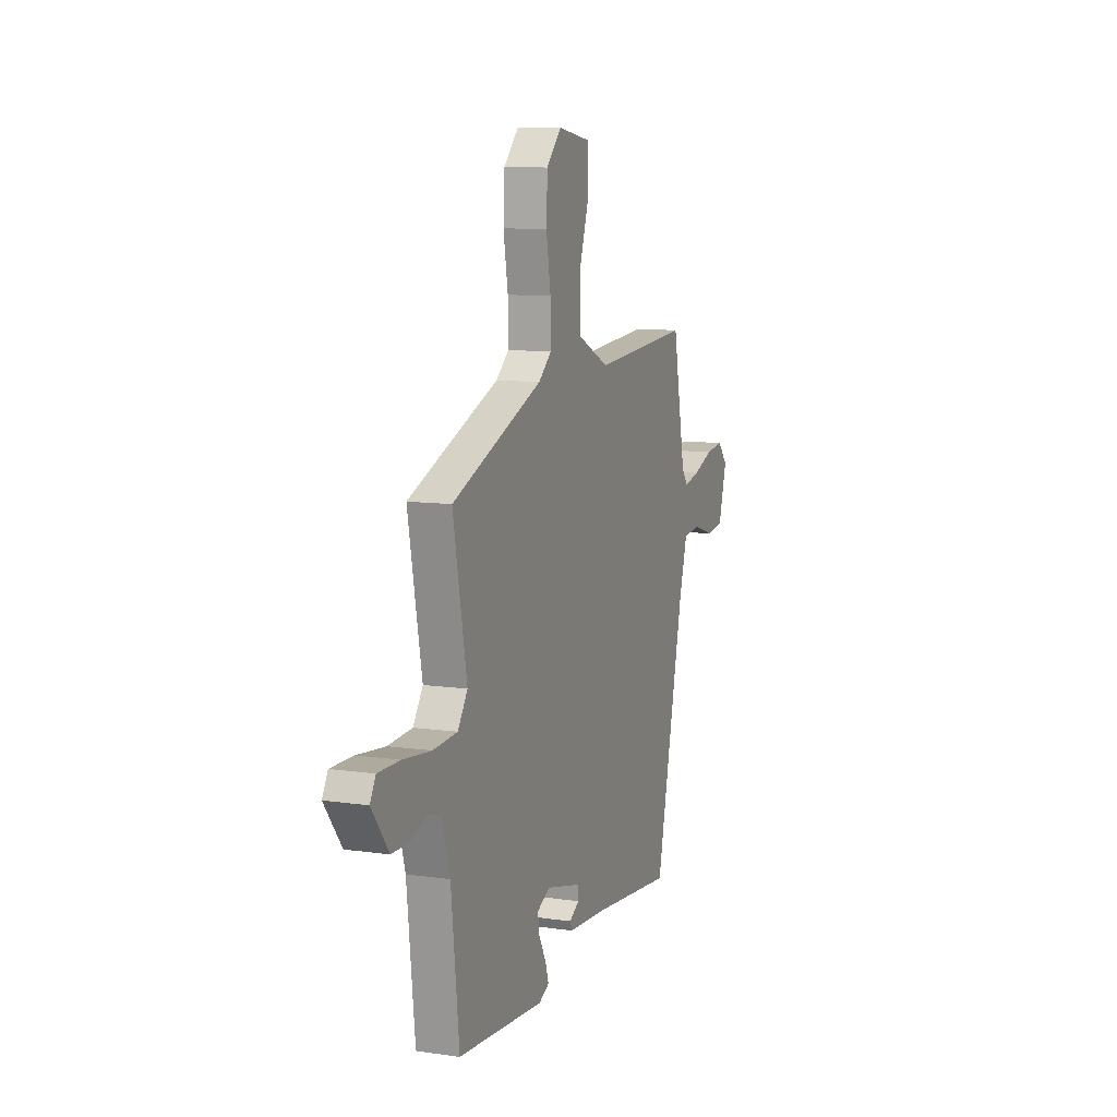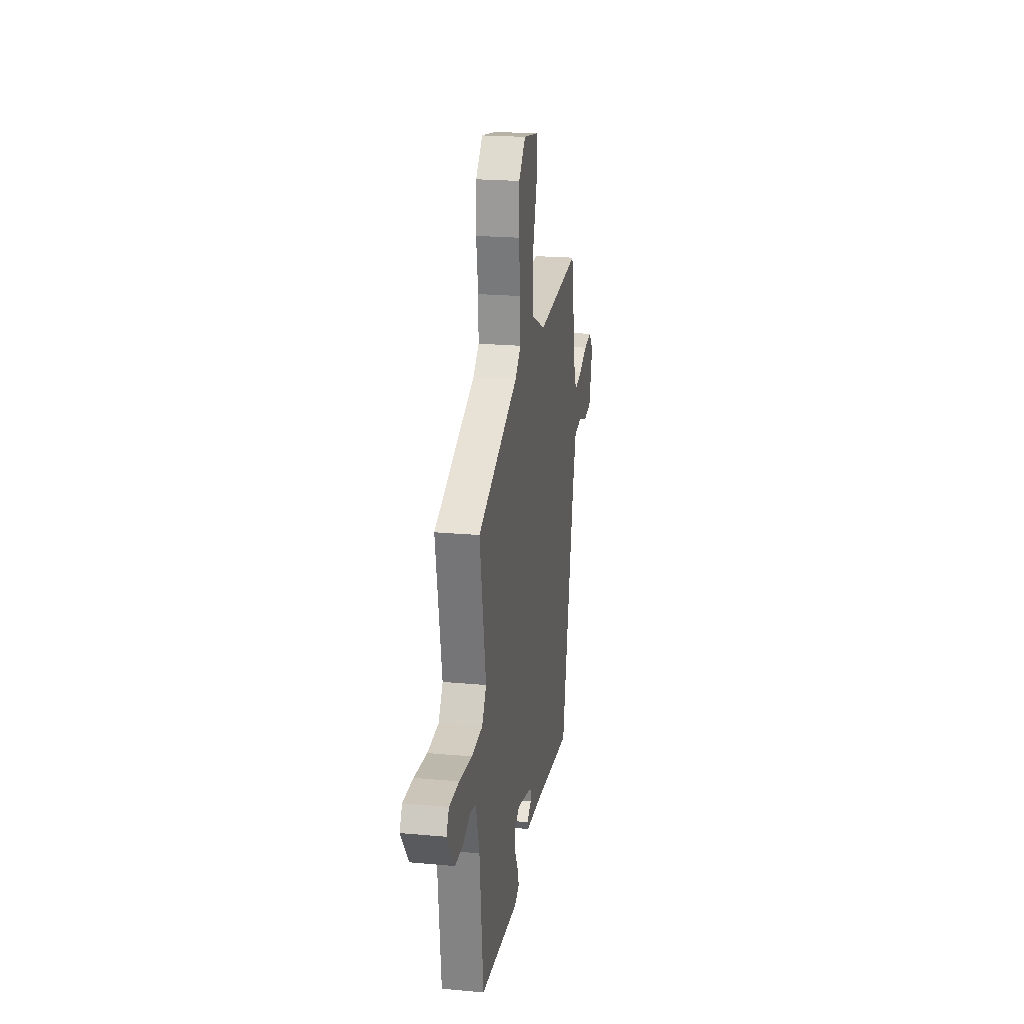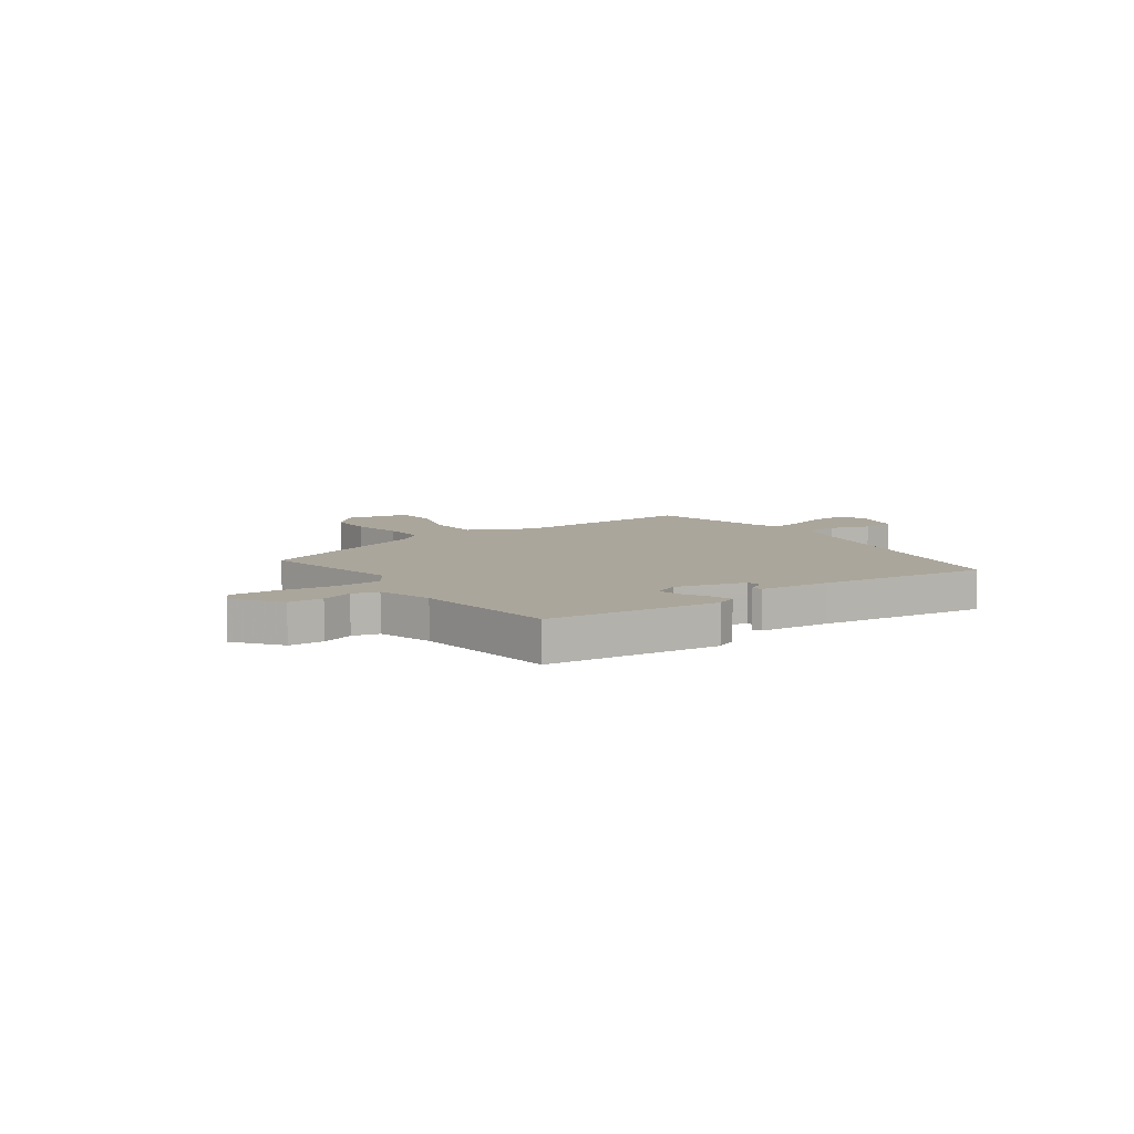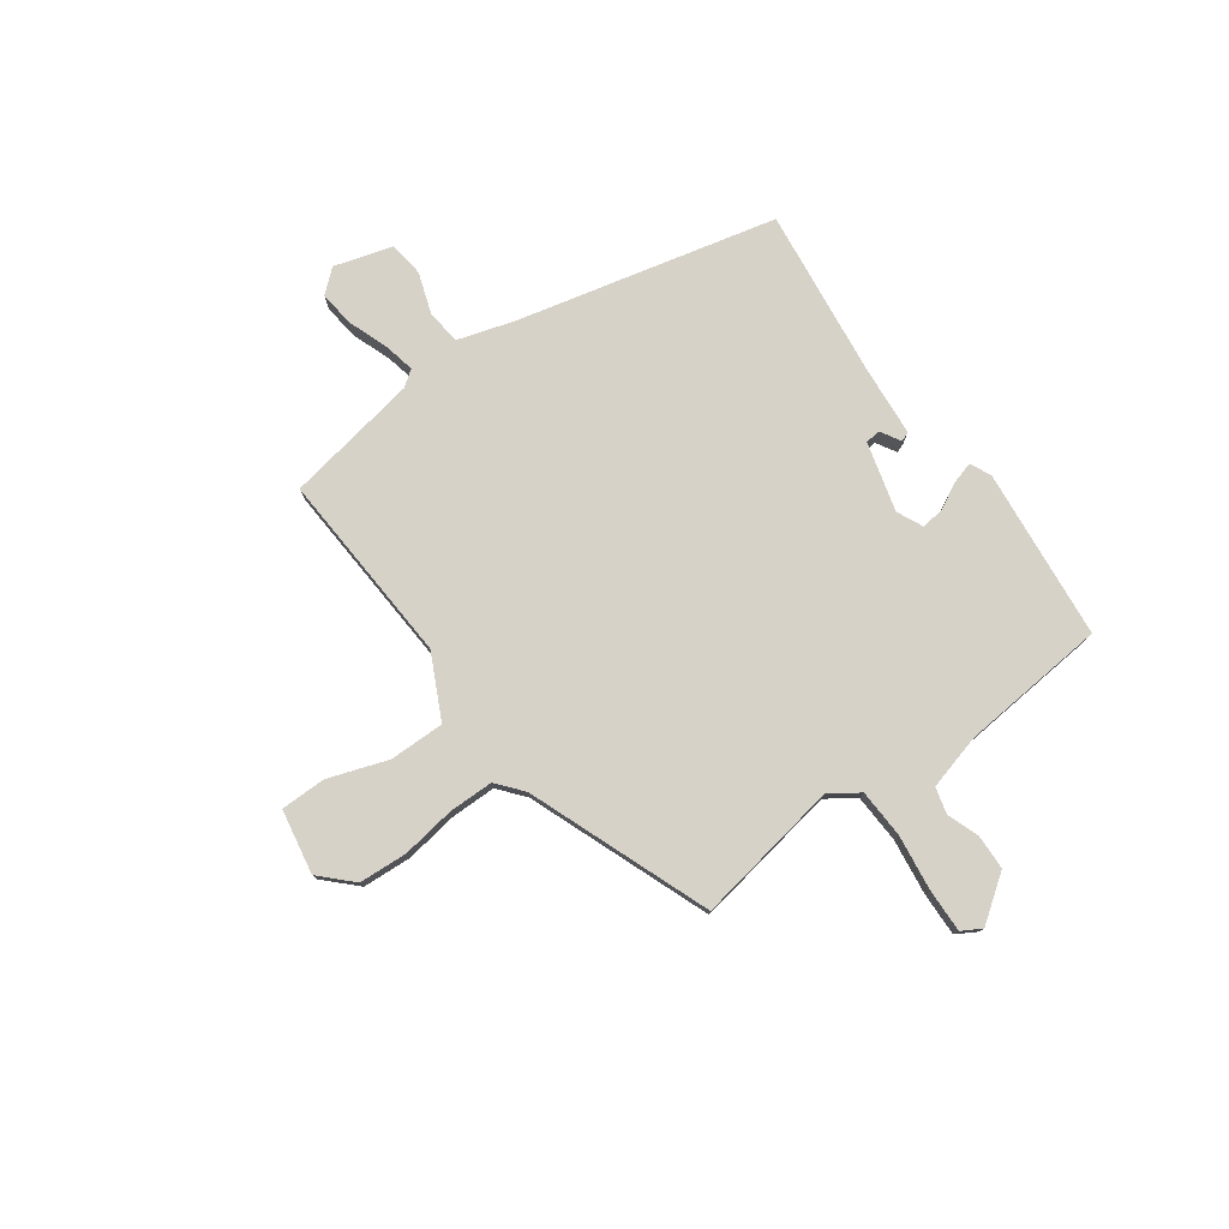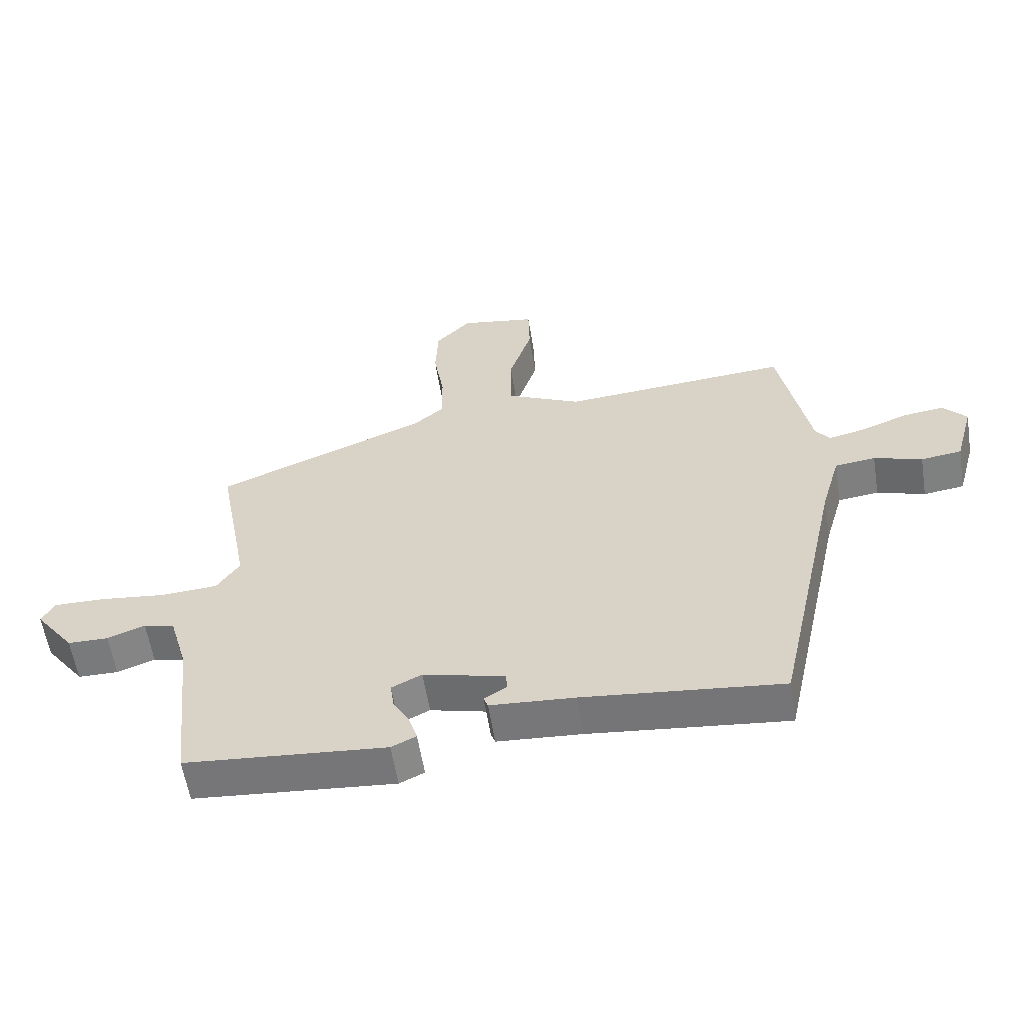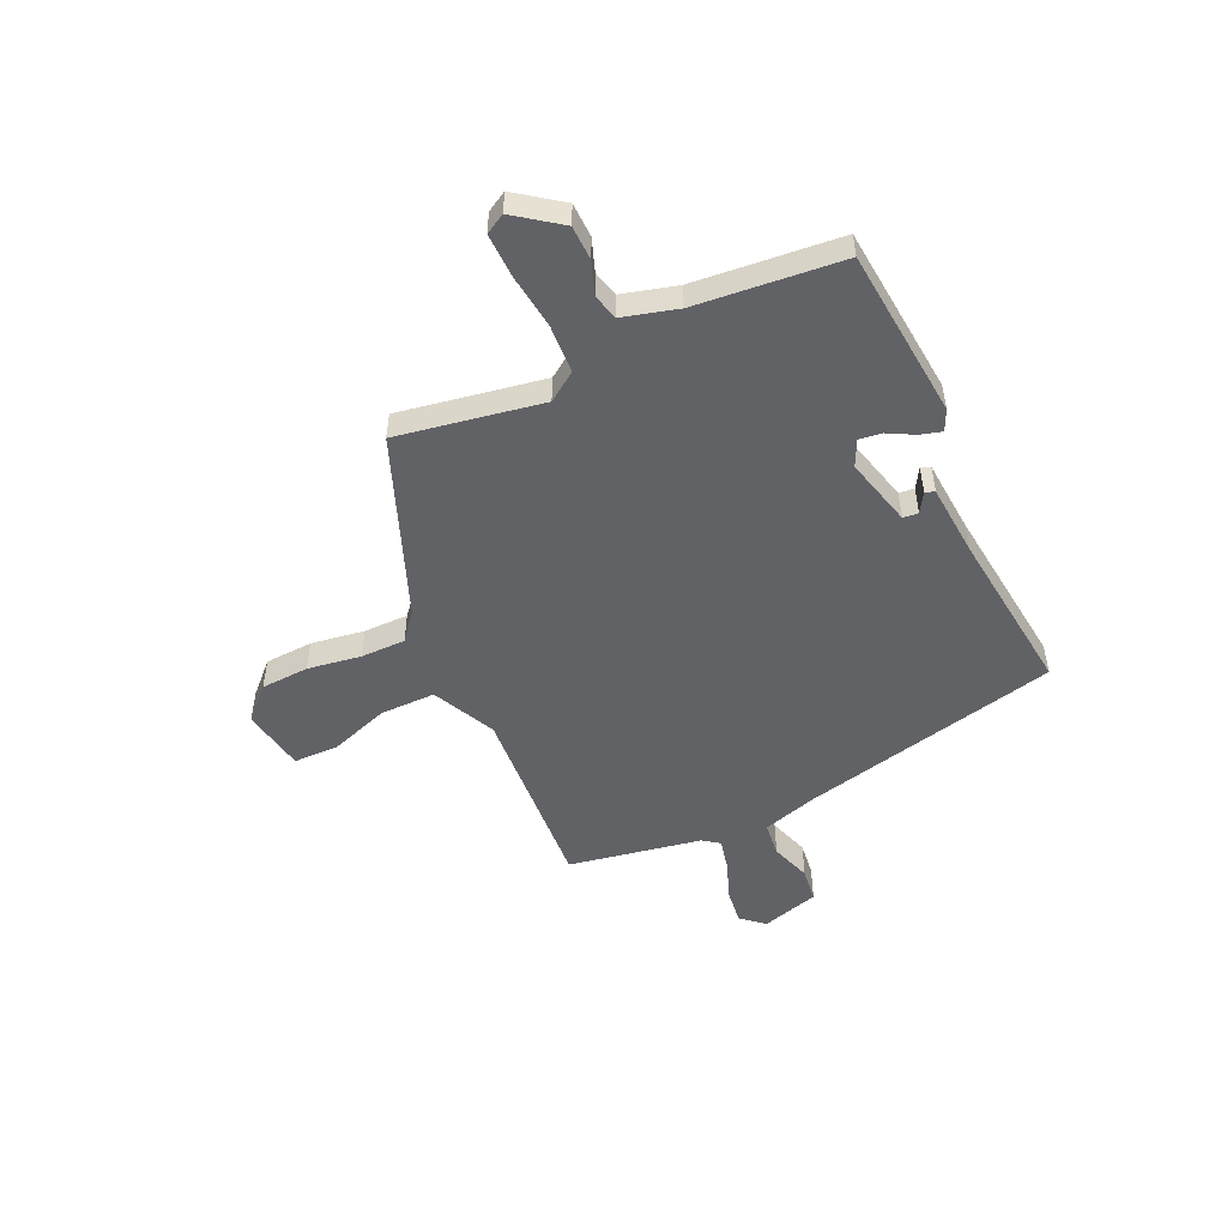
<metadata>
{"format":"obj","ext":"obj","renderer":"f3d","projection":"perspective","resolution":1024,"background":"white","views":[{"elev":9.8,"azim":110.5,"up":"+Z"},{"elev":21.2,"azim":99.3,"up":"+Z"},{"elev":7.9,"azim":145.0,"up":"+Y"},{"elev":77.7,"azim":55.2,"up":"+Y"},{"elev":-58.3,"azim":-171.0,"up":"+Z"},{"elev":-50.7,"azim":115.5,"up":"+Y"}]}
</metadata>
<code>
v -0.499 0.07 0.496
v -0.13 0.07 0.467
v -0.009 0.07 0.524
v -0.008 0.07 0.629
v -0.045 0.07 0.743
v -0.043 0.07 0.829
v 0.08 0.07 0.849
v 0.137 0.07 0.79
v 0.141 0.07 0.698
v 0.124 0.07 0.596
v 0.123 0.07 0.511
v 0.172 0.07 0.469
v 0.515 0.07 0.33
v 0.463 0.07 0.054
v 0.5 0.07 -0.001
v 0.592 0.07 -0.007
v 0.698 0.07 0.005
v 0.781 0.07 0.006
v 0.802 0.07 -0.032
v 0.738 0.07 -0.117
v 0.672 0.07 -0.118
v 0.611 0.07 -0.095
v 0.561 0.07 -0.107
v 0.531 0.07 -0.211
v 0.501 0.07 -0.489
v 0.175 0.07 -0.516
v 0.135 0.07 -0.497
v 0.148 0.07 -0.455
v 0.175 0.07 -0.406
v 0.181 0.07 -0.363
v 0.132 0.07 -0.339
v 0 0.07 -0.372
v -0.003 0.07 -0.401
v 0.034 0.07 -0.424
v 0.027 0.07 -0.442
v -0.11 0.07 -0.451
v -0.431 0.07 -0.484
v -0.539 0.07 0.01
v -0.57 0.07 0.118
v -0.636 0.07 0.126
v -0.714 0.07 0.101
v -0.78 0.07 0.11
v -0.811 0.07 0.221
v -0.773 0.07 0.264
v -0.706 0.07 0.255
v -0.631 0.07 0.226
v -0.571 0.07 0.212
v -0.548 0.07 0.243
v -0.499 0 0.496
v -0.13 0 0.467
v -0.009 0 0.524
v -0.008 0 0.629
v -0.045 0 0.743
v -0.043 0 0.829
v 0.08 0 0.849
v 0.137 0 0.79
v 0.141 0 0.698
v 0.124 0 0.596
v 0.123 0 0.511
v 0.172 0 0.469
v 0.515 0 0.33
v 0.463 0 0.054
v 0.5 0 -0.001
v 0.592 0 -0.007
v 0.698 0 0.005
v 0.781 0 0.006
v 0.802 0 -0.032
v 0.738 0 -0.117
v 0.672 0 -0.118
v 0.611 0 -0.095
v 0.561 0 -0.107
v 0.531 0 -0.211
v 0.501 0 -0.489
v 0.175 0 -0.516
v 0.135 0 -0.497
v 0.148 0 -0.455
v 0.175 0 -0.406
v 0.181 0 -0.363
v 0.132 0 -0.339
v 0 0 -0.372
v -0.003 0 -0.401
v 0.034 0 -0.424
v 0.027 0 -0.442
v -0.11 0 -0.451
v -0.431 0 -0.484
v -0.539 0 0.01
v -0.57 0 0.118
v -0.636 0 0.126
v -0.714 0 0.101
v -0.78 0 0.11
v -0.811 0 0.221
v -0.773 0 0.264
v -0.706 0 0.255
v -0.631 0 0.226
v -0.571 0 0.212
v -0.548 0 0.243
f 43 44 45 46
f 43 46 47
f 40 41 42 43
f 39 40 43 47
f 38 39 47 48
f 36 37 38 48
f 33 34 35 36
f 32 33 36 48
f 26 27 28 29
f 24 25 26 29
f 23 24 29 30
f 19 20 21 22
f 19 22 23
f 16 17 18 19
f 15 16 19 23
f 14 15 23 30
f 12 13 14 30
f 7 8 9 10
f 7 10 11
f 4 5 6 7
f 3 4 7 11
f 2 3 11 12
f 31 32 48 1
f 2 12 30 31
f 1 2 31
f 94 93 92 91
f 95 94 91
f 91 90 89 88
f 95 91 88 87
f 96 95 87 86
f 96 86 85 84
f 84 83 82 81
f 96 84 81 80
f 77 76 75 74
f 77 74 73 72
f 78 77 72 71
f 70 69 68 67
f 71 70 67
f 67 66 65 64
f 71 67 64 63
f 78 71 63 62
f 78 62 61 60
f 58 57 56 55
f 59 58 55
f 55 54 53 52
f 59 55 52 51
f 60 59 51 50
f 49 96 80 79
f 79 78 60 50
f 79 50 49
f 1 49 50 2
f 2 50 51 3
f 3 51 52 4
f 4 52 53 5
f 5 53 54 6
f 6 54 55 7
f 7 55 56 8
f 8 56 57 9
f 9 57 58 10
f 10 58 59 11
f 11 59 60 12
f 12 60 61 13
f 13 61 62 14
f 14 62 63 15
f 15 63 64 16
f 16 64 65 17
f 17 65 66 18
f 18 66 67 19
f 19 67 68 20
f 20 68 69 21
f 21 69 70 22
f 22 70 71 23
f 23 71 72 24
f 24 72 73 25
f 25 73 74 26
f 26 74 75 27
f 27 75 76 28
f 28 76 77 29
f 29 77 78 30
f 30 78 79 31
f 31 79 80 32
f 32 80 81 33
f 33 81 82 34
f 34 82 83 35
f 35 83 84 36
f 36 84 85 37
f 37 85 86 38
f 38 86 87 39
f 39 87 88 40
f 40 88 89 41
f 41 89 90 42
f 42 90 91 43
f 43 91 92 44
f 44 92 93 45
f 45 93 94 46
f 46 94 95 47
f 47 95 96 48
f 48 96 49 1

</code>
